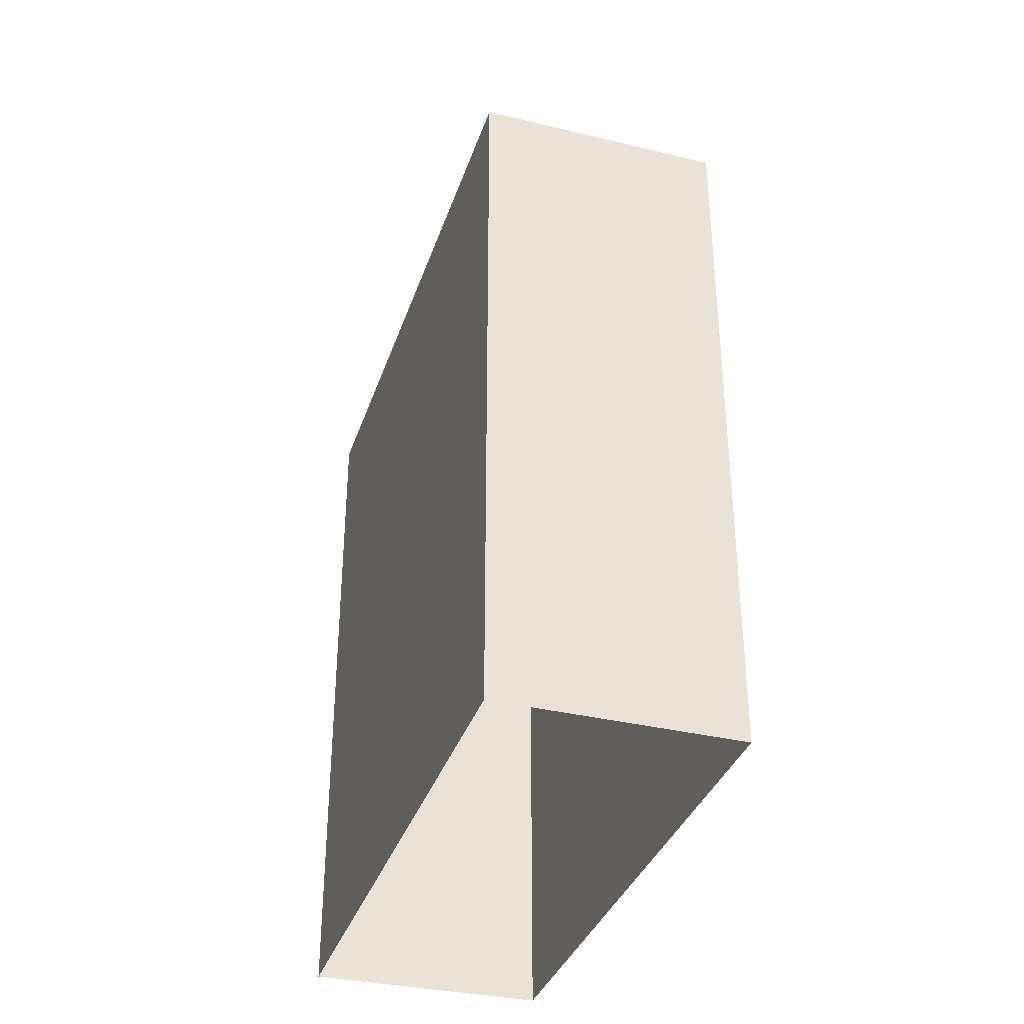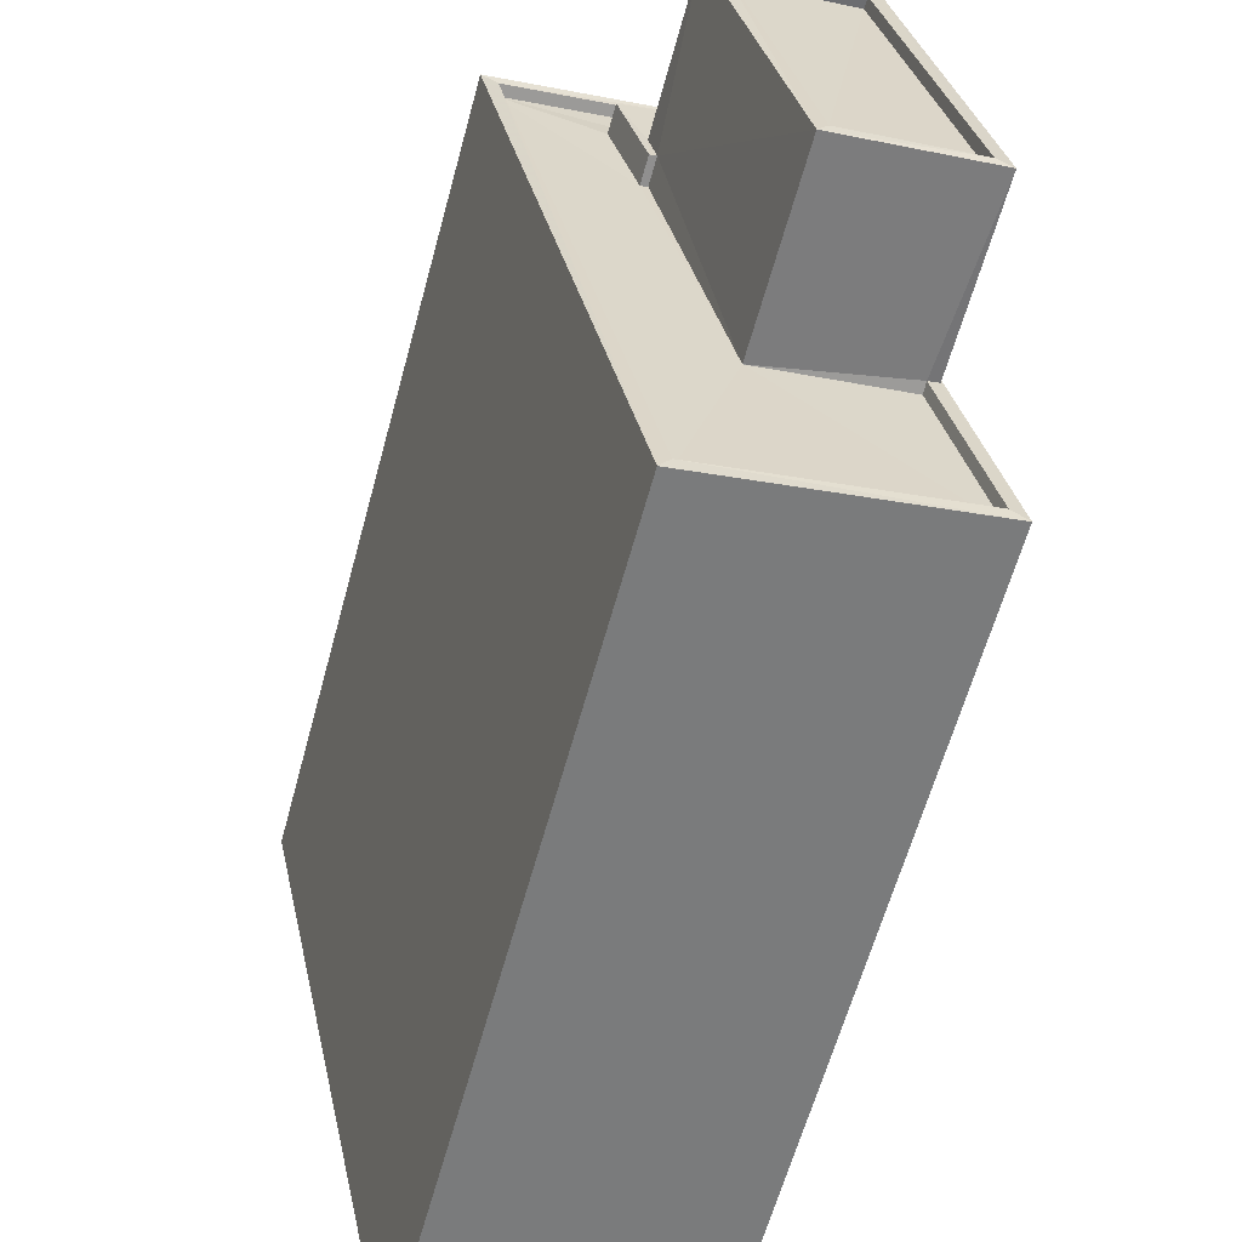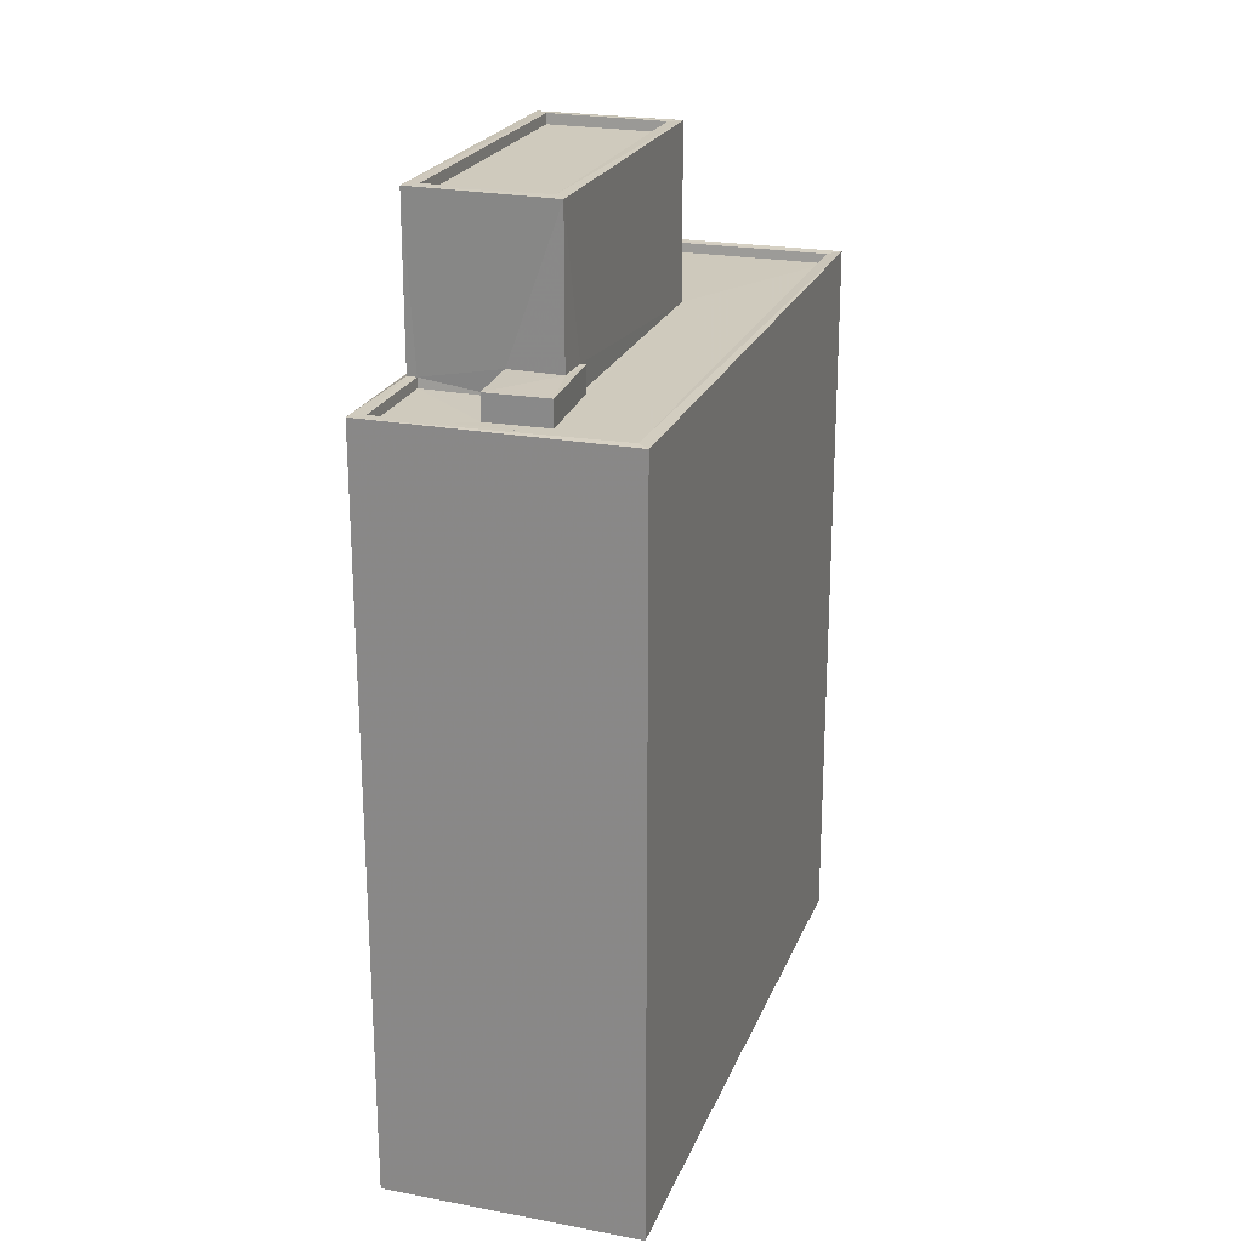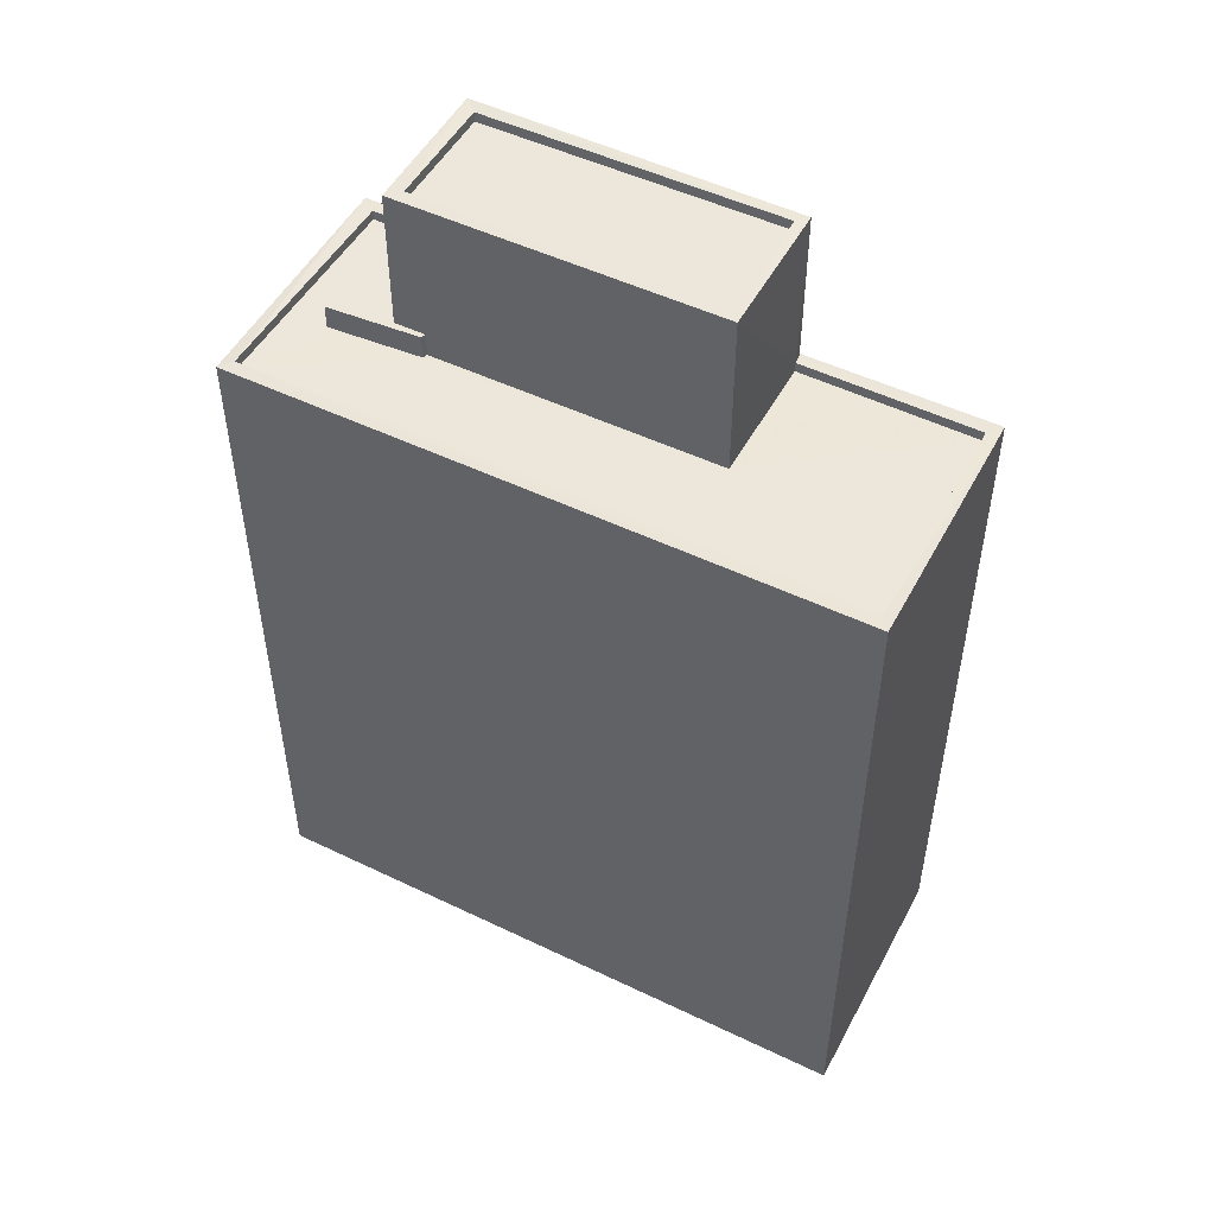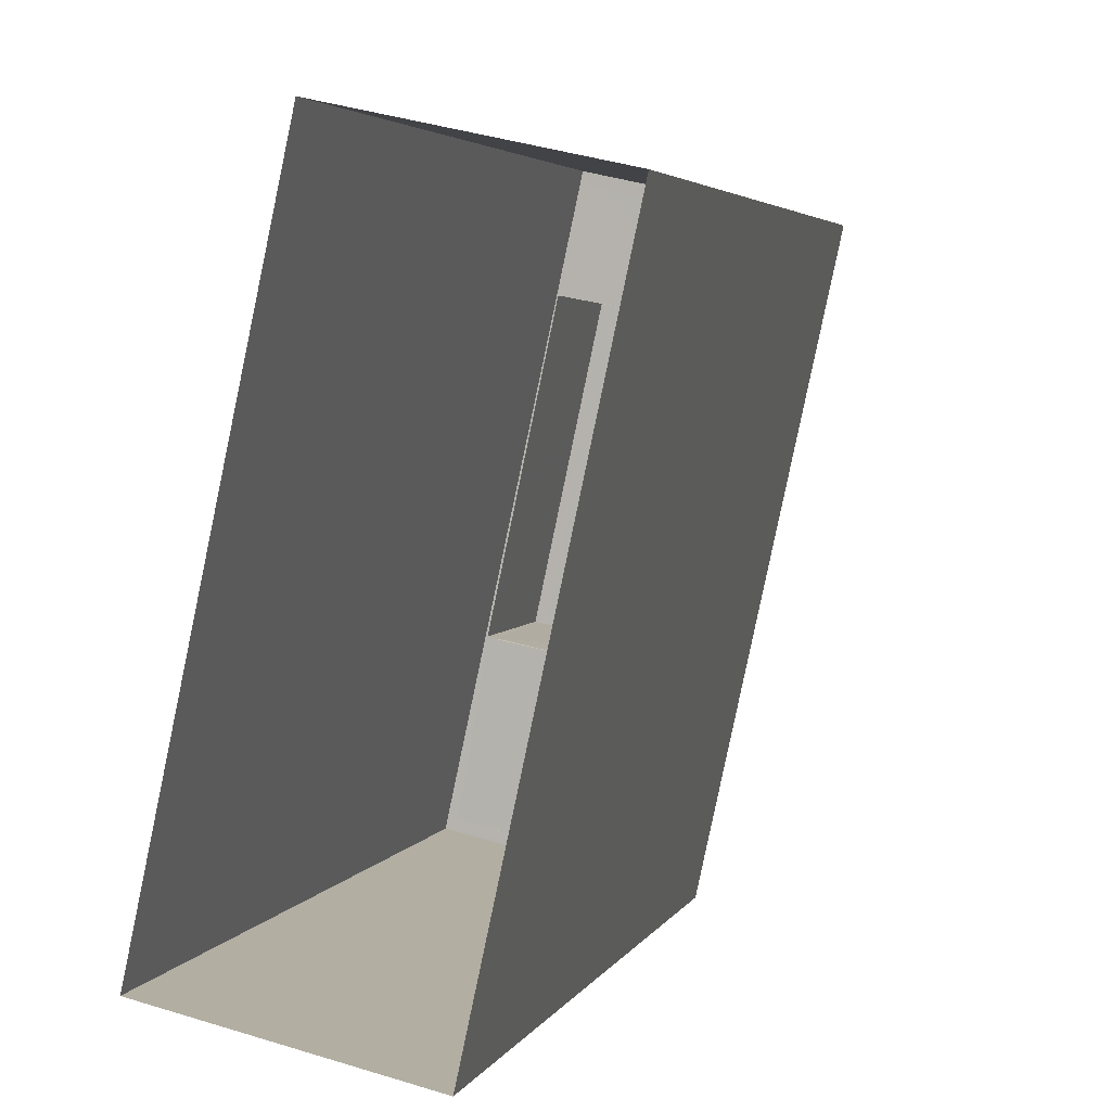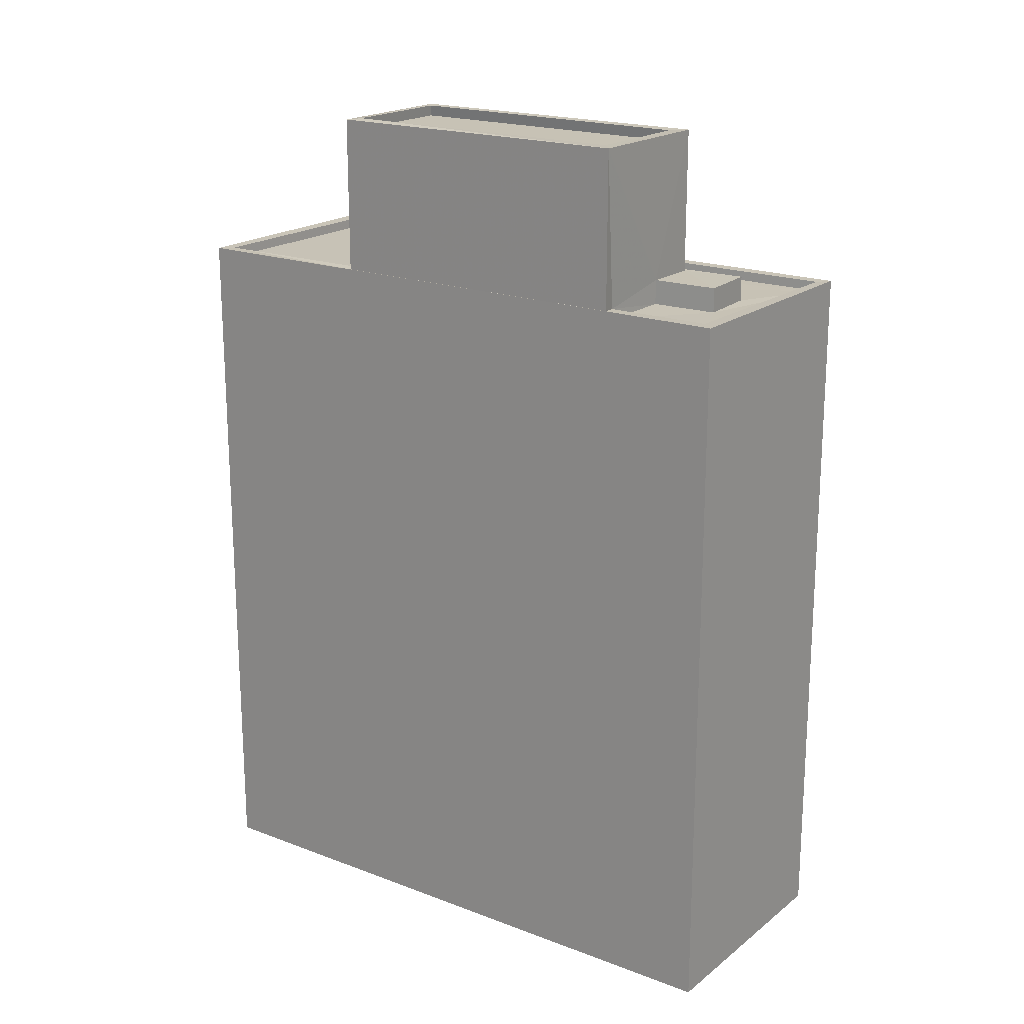
<metadata>
{"format":"obj","ext":"obj","renderer":"f3d","projection":"perspective","resolution":1024,"background":"white","views":[{"elev":-35.5,"azim":-5.2,"up":"+Z"},{"elev":-61.3,"azim":-15.2,"up":"+Y"},{"elev":22.8,"azim":-149.7,"up":"+Z"},{"elev":50.7,"azim":-50.0,"up":"+Z"},{"elev":3.9,"azim":-164.1,"up":"+Y"},{"elev":19.3,"azim":137.8,"up":"+Z"}]}
</metadata>
<code>
v 1.241e+05 7.848e+05 20.94
v 1.241e+05 7.848e+05 20.94
v 1.241e+05 7.848e+05 20.94
v 1.241e+05 7.848e+05 20.94
v 1.241e+05 7.848e+05 39.12
v 1.241e+05 7.848e+05 39.12
v 1.241e+05 7.848e+05 39.12
v 1.241e+05 7.848e+05 39.12
v 1.241e+05 7.848e+05 39.12
v 1.241e+05 7.848e+05 39.12
v 1.241e+05 7.848e+05 42.4
v 1.241e+05 7.848e+05 42.4
v 1.241e+05 7.848e+05 42.4
v 1.241e+05 7.848e+05 42.4
v 1.241e+05 7.848e+05 42.65
v 1.241e+05 7.848e+05 42.65
v 1.241e+05 7.848e+05 42.65
v 1.241e+05 7.848e+05 42.65
v 1.241e+05 7.848e+05 42.65
v 1.241e+05 7.848e+05 42.65
v 1.241e+05 7.848e+05 42.65
v 1.241e+05 7.848e+05 42.65
v 1.241e+05 7.848e+05 38.51
v 1.241e+05 7.848e+05 38.51
v 1.241e+05 7.848e+05 38.51
v 1.241e+05 7.848e+05 38.51
v 1.241e+05 7.848e+05 38.51
v 1.241e+05 7.848e+05 38.51
v 1.241e+05 7.848e+05 38.51
v 1.241e+05 7.848e+05 38.51
v 1.241e+05 7.848e+05 38.51
v 1.241e+05 7.848e+05 38.51
v 1.241e+05 7.848e+05 38.51
v 1.241e+05 7.848e+05 38.51
v 1.241e+05 7.848e+05 38.76
v 1.241e+05 7.848e+05 38.76
v 1.241e+05 7.848e+05 38.76
v 1.241e+05 7.848e+05 38.76
v 1.241e+05 7.848e+05 38.76
v 1.241e+05 7.848e+05 38.76
v 1.241e+05 7.848e+05 38.76
v 1.241e+05 7.848e+05 38.76
v 1.241e+05 7.848e+05 38.76
v 1.241e+05 7.848e+05 38.76
v 1.241e+05 7.848e+05 38.76
v 1.241e+05 7.848e+05 38.76
f 1 2 3
f 1 4 2
f 5 6 7
f 8 7 9
f 9 7 10
f 7 6 10
f 11 12 13
f 14 11 13
f 15 16 17
f 18 19 20
f 21 18 20
f 20 19 16
f 22 16 15
f 20 16 22
f 15 17 18
f 21 15 18
f 23 24 25
f 24 26 25
f 27 28 29
f 28 26 30
f 31 32 28
f 23 25 33
f 29 28 30
f 34 26 32
f 25 26 34
f 32 26 28
f 35 36 37
f 38 39 40
f 36 41 37
f 42 39 38
f 37 41 40
f 39 37 40
f 40 43 44
f 40 44 38
f 45 41 46
f 45 44 43
f 46 41 36
f 44 45 46
f 9 10 34
f 32 9 34
f 34 6 25
f 34 10 6
f 25 5 33
f 25 6 5
f 31 9 32
f 31 8 9
f 19 8 16
f 16 8 28
f 19 7 8
f 28 8 31
f 22 14 13
f 22 15 14
f 22 13 12
f 20 22 12
f 21 12 11
f 21 20 12
f 15 11 14
f 15 21 11
f 7 19 5
f 42 33 5
f 23 33 42
f 5 19 18
f 42 18 39
f 42 5 18
f 39 18 17
f 37 39 17
f 28 35 16
f 16 35 17
f 28 27 35
f 17 35 37
f 38 26 24
f 38 44 26
f 42 38 24
f 23 42 24
f 27 29 36
f 35 27 36
f 46 29 30
f 46 36 29
f 44 30 26
f 44 46 30
f 3 41 1
f 3 40 41
f 41 4 1
f 41 45 4
f 45 2 4
f 45 43 2
f 40 3 2
f 43 40 2

</code>
